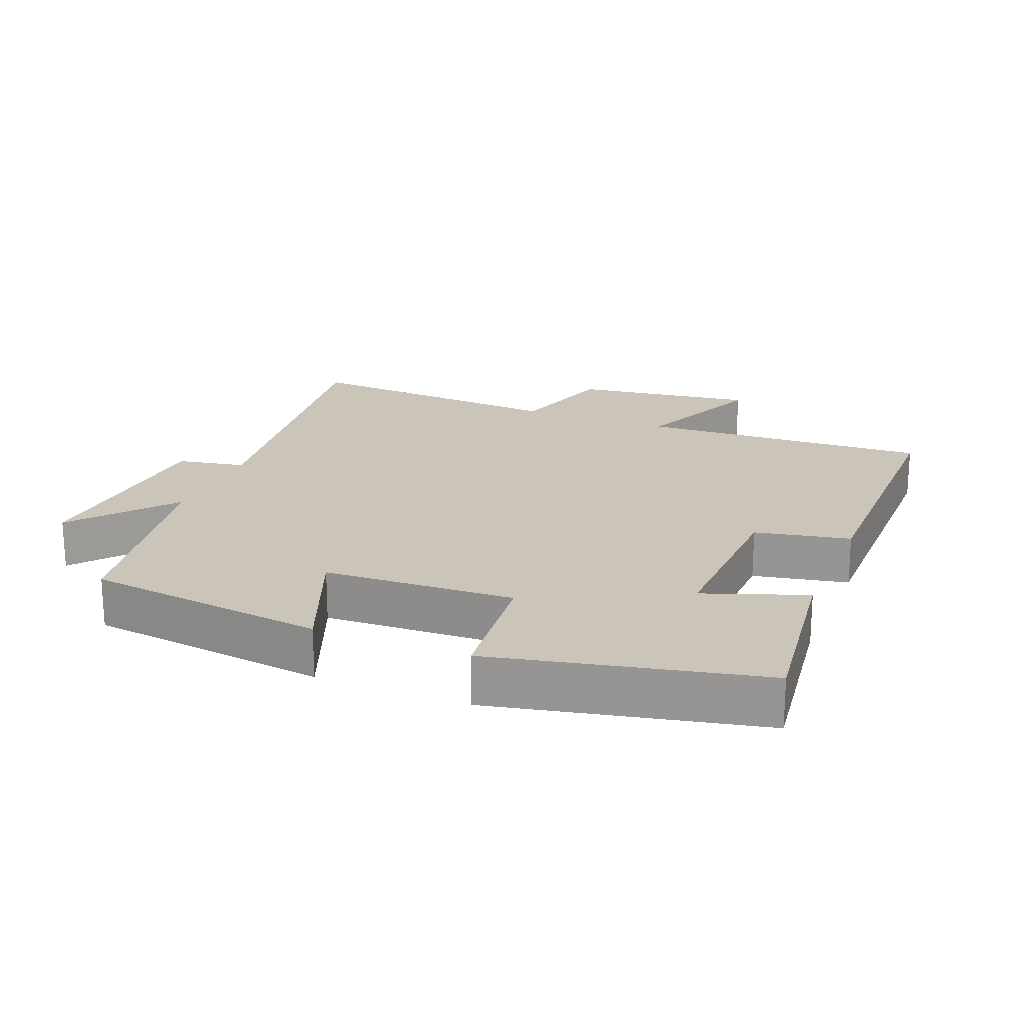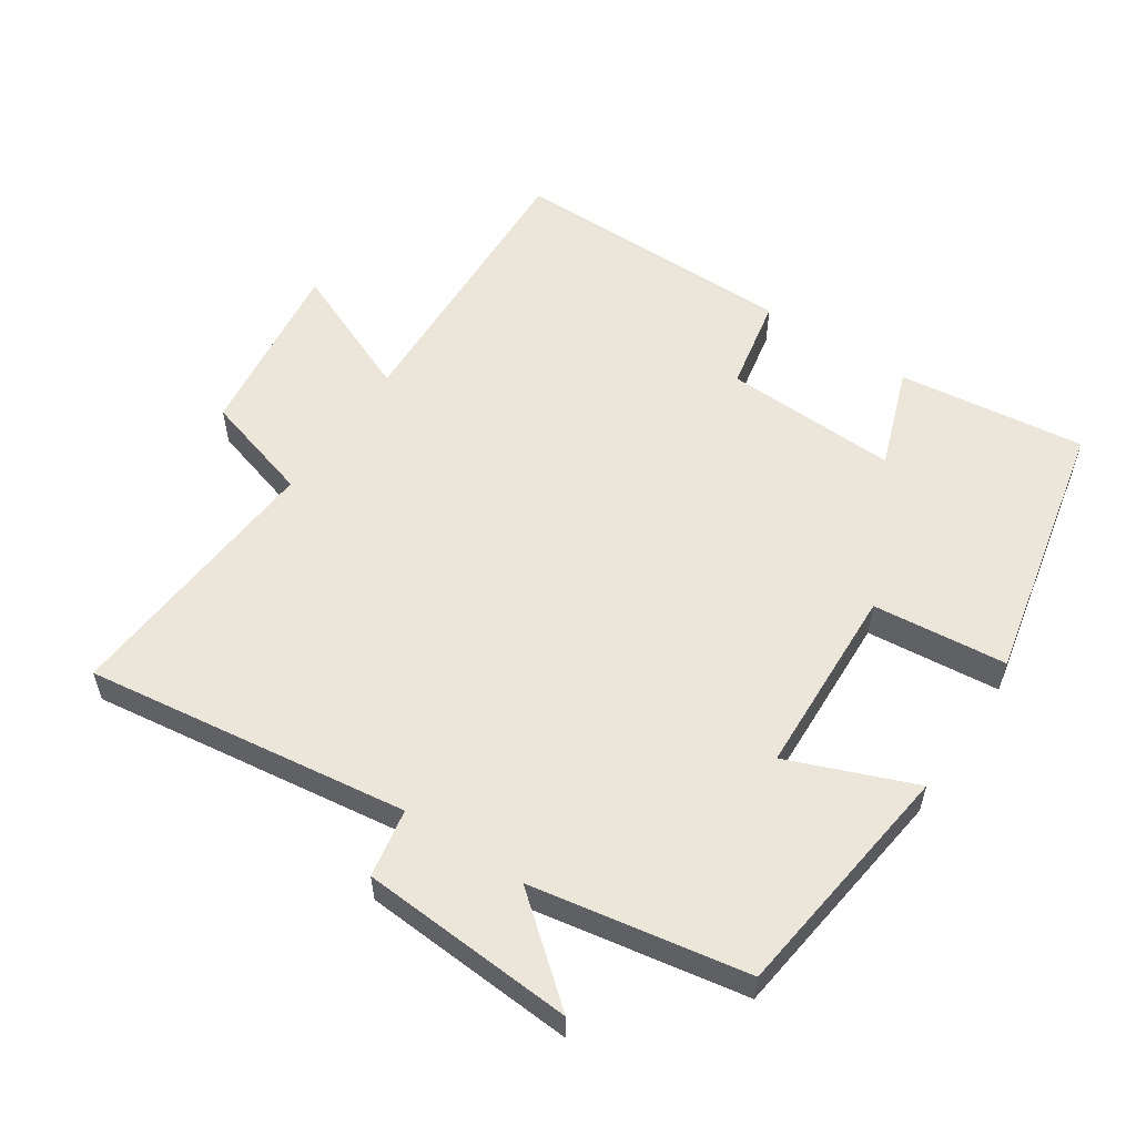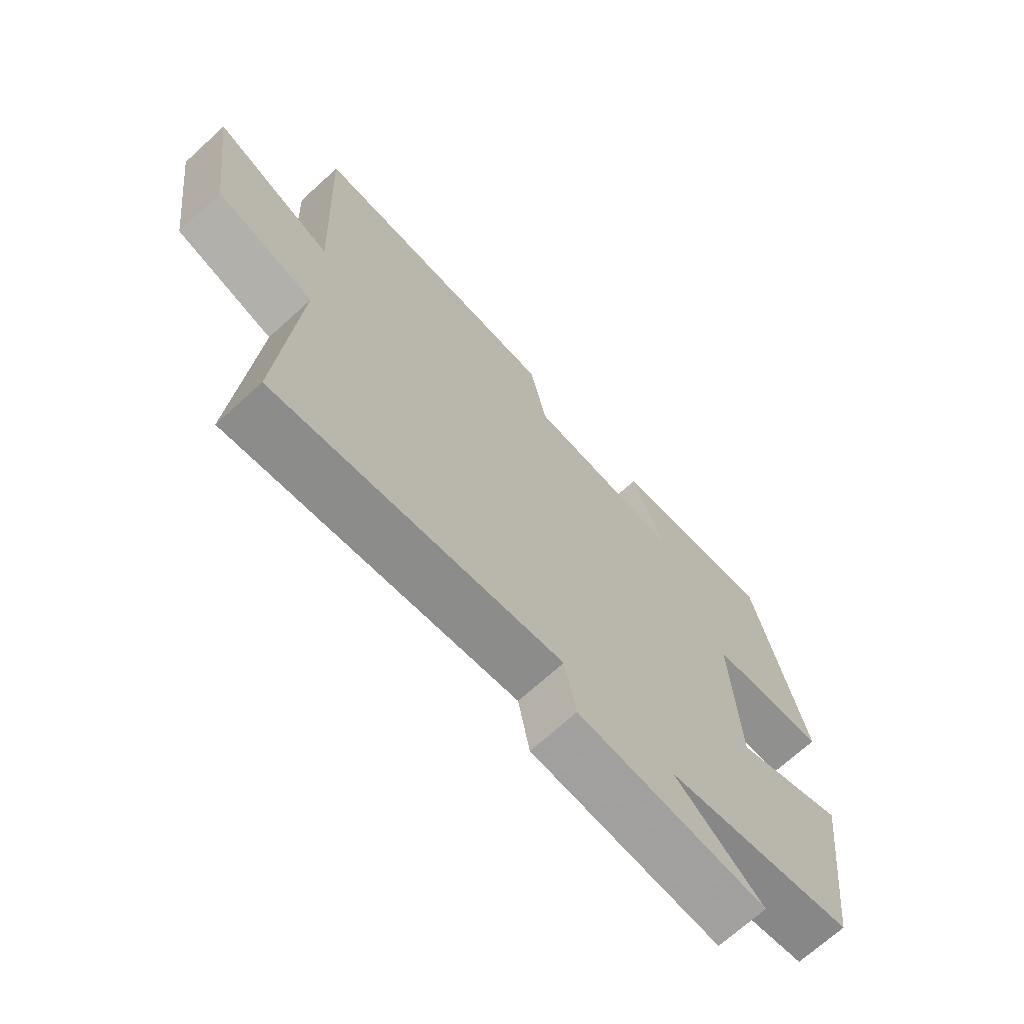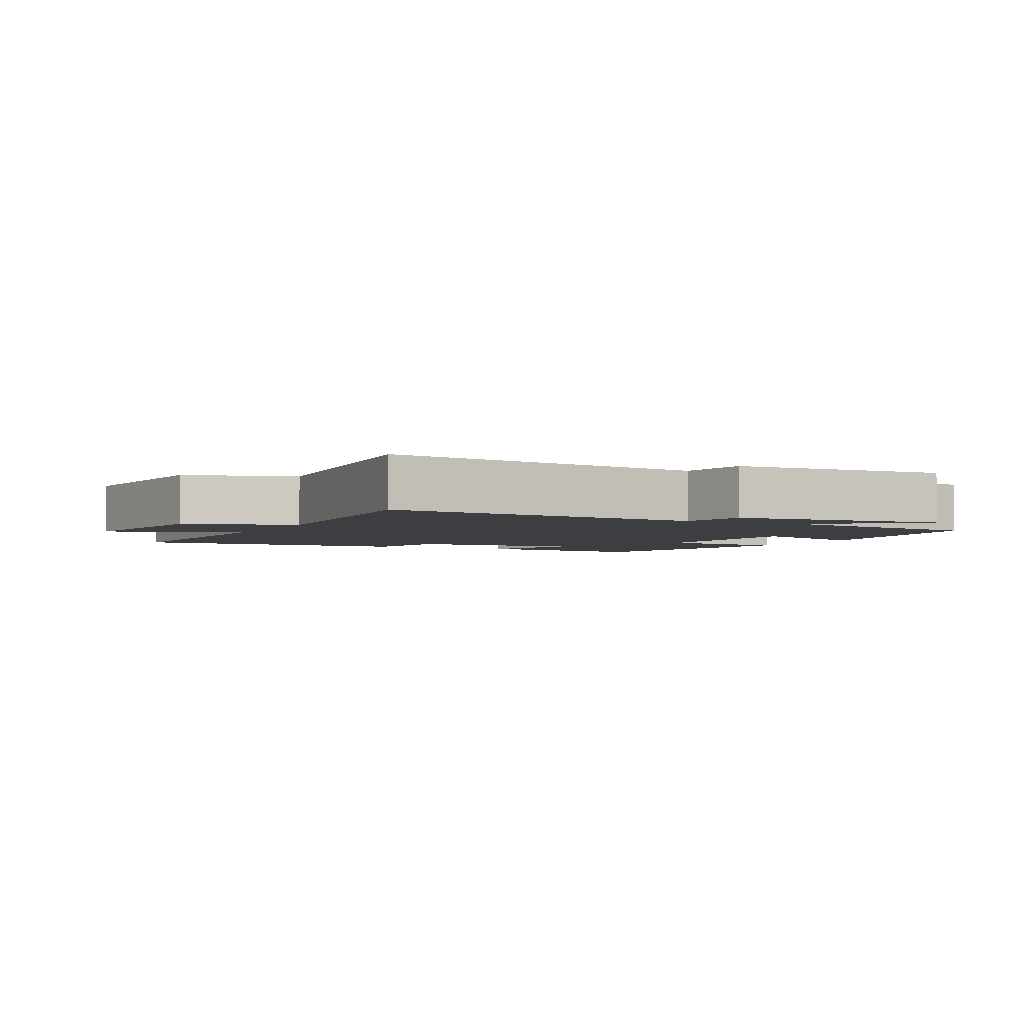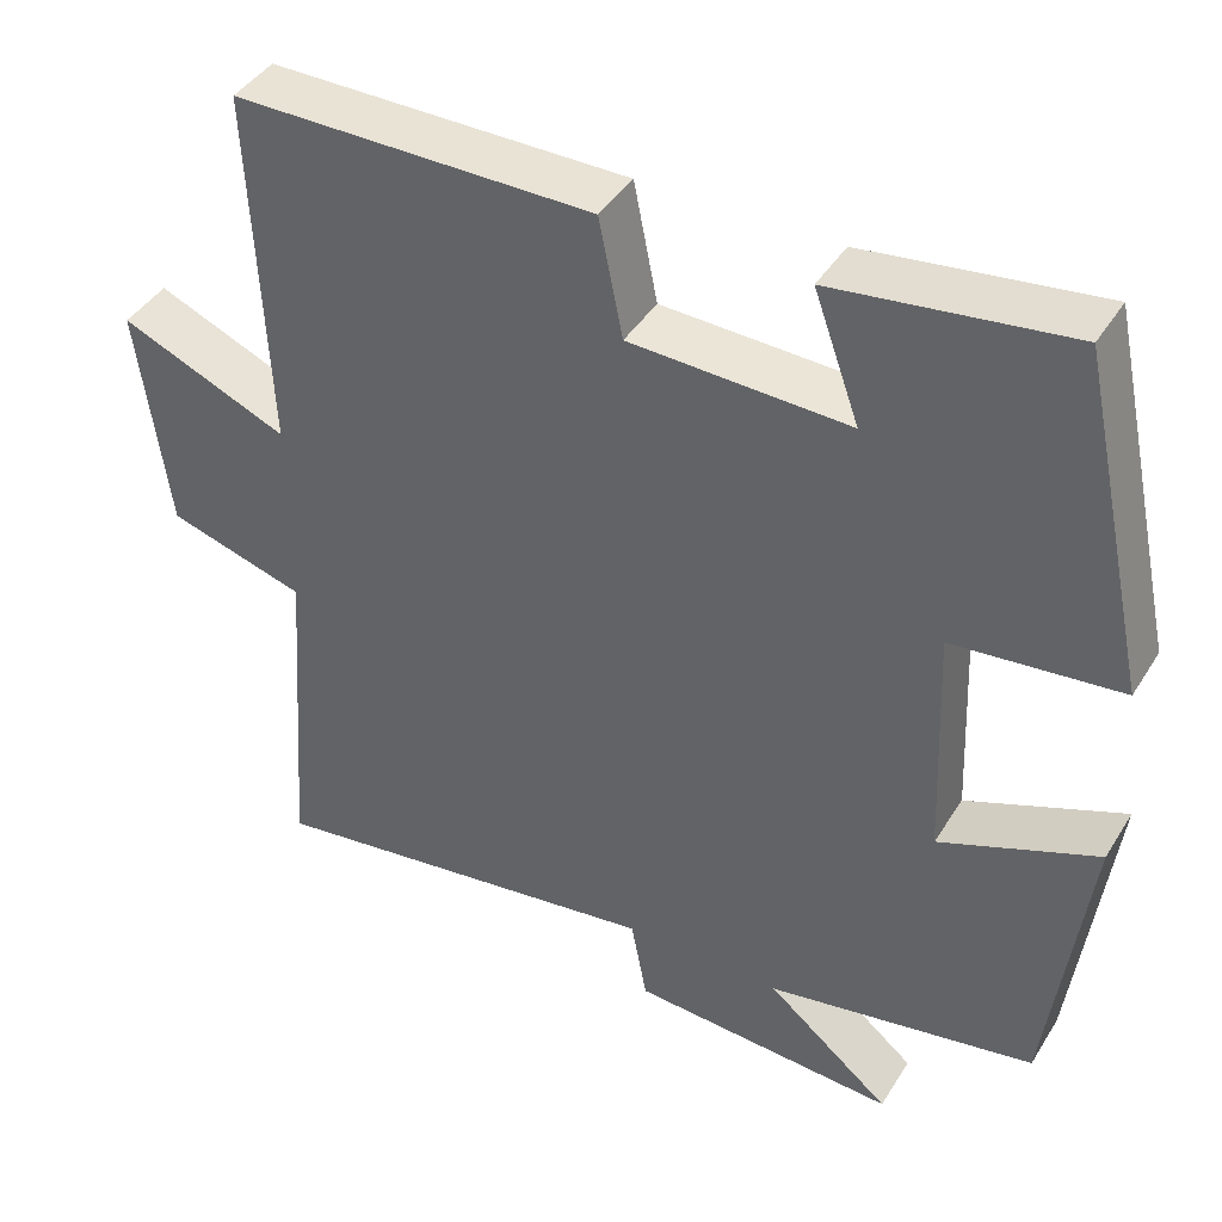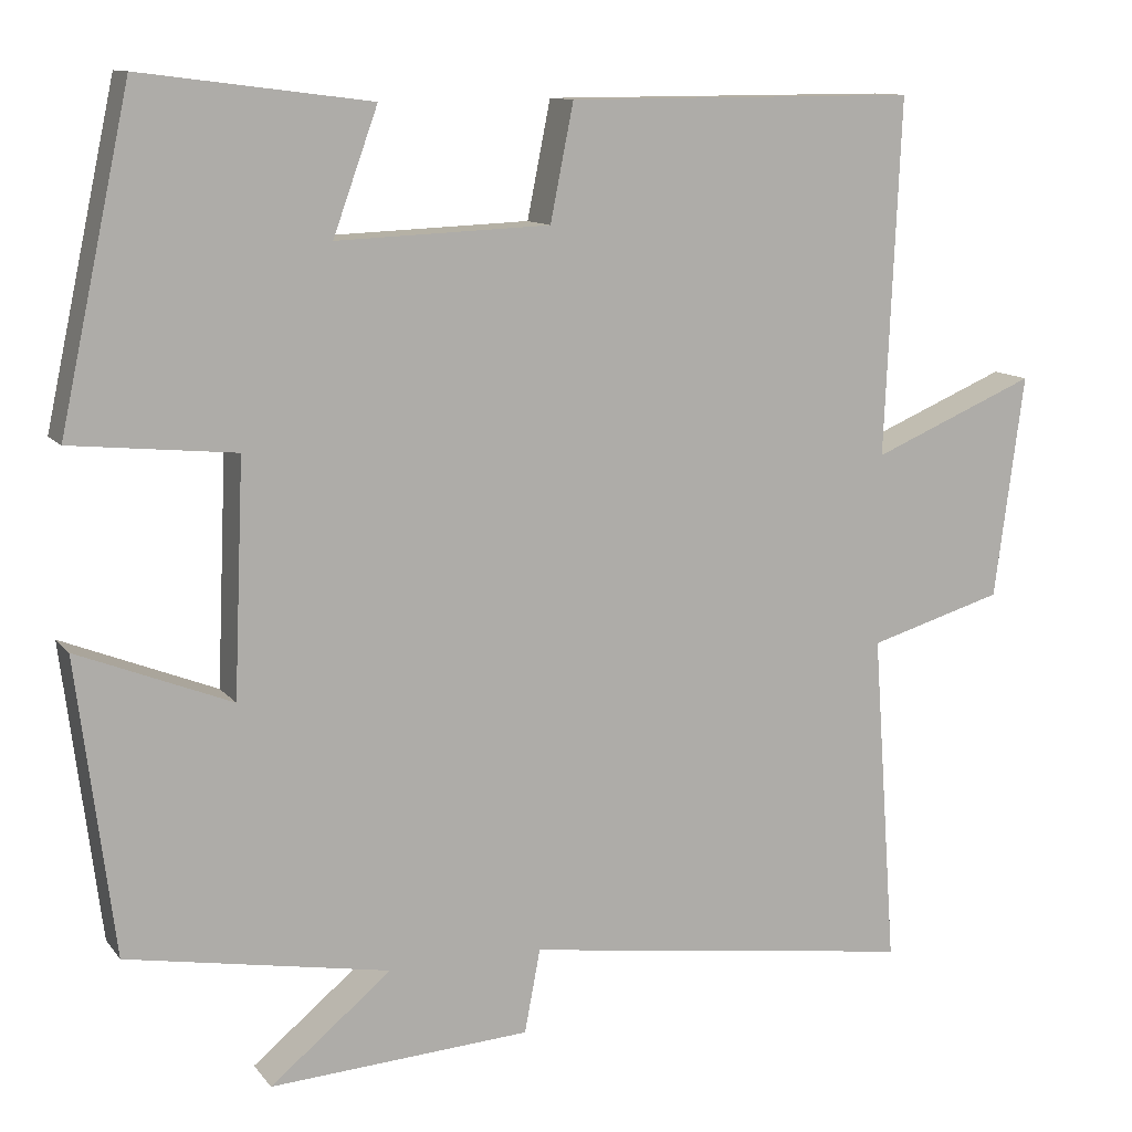
<metadata>
{"format":"obj","ext":"obj","renderer":"f3d","projection":"perspective","resolution":1024,"background":"white","views":[{"elev":20.4,"azim":-68.1,"up":"+Y"},{"elev":56.2,"azim":-146.2,"up":"+Y"},{"elev":-69.6,"azim":132.4,"up":"+Z"},{"elev":-3.3,"azim":153.9,"up":"+Y"},{"elev":42.1,"azim":-150.5,"up":"+Z"},{"elev":11.3,"azim":-22.5,"up":"+Z"}]}
</metadata>
<code>
v 0.519 0.07 0.501
v 0.5 0.07 0.07
v 0.699 0.07 0.154
v 0.663 0.07 -0.116
v 0.5 0.07 -0.164
v 0.529 0.07 -0.566
v 0.051 0.07 -0.5
v 0.032 0.07 -0.601
v -0.284 0.07 -0.621
v -0.137 0.07 -0.5
v -0.455 0.07 -0.443
v -0.5 0.07 -0.087
v -0.314 0.07 -0.161
v -0.302 0.07 0.121
v -0.5 0.07 0.141
v -0.415 0.07 0.535
v -0.138 0.07 0.5
v -0.192 0.07 0.35
v 0.066 0.07 0.36
v 0.094 0.07 0.5
v 0.519 0 0.501
v 0.5 0 0.07
v 0.699 0 0.154
v 0.663 0 -0.116
v 0.5 0 -0.164
v 0.529 0 -0.566
v 0.051 0 -0.5
v 0.032 0 -0.601
v -0.284 0 -0.621
v -0.137 0 -0.5
v -0.455 0 -0.443
v -0.5 0 -0.087
v -0.314 0 -0.161
v -0.302 0 0.121
v -0.5 0 0.141
v -0.415 0 0.535
v -0.138 0 0.5
v -0.192 0 0.35
v 0.066 0 0.36
v 0.094 0 0.5
f 19 20 1 2
f 18 19 2
f 15 16 17 18
f 14 15 18 2
f 13 14 2
f 10 11 12 13
f 10 13 2
f 7 8 9 10
f 7 10 2 3
f 5 6 7
f 5 7 3
f 3 4 5
f 22 21 40 39
f 22 39 38
f 38 37 36 35
f 22 38 35 34
f 22 34 33
f 33 32 31 30
f 22 33 30
f 30 29 28 27
f 23 22 30 27
f 27 26 25
f 23 27 25
f 25 24 23
f 1 21 22 2
f 2 22 23 3
f 3 23 24 4
f 4 24 25 5
f 5 25 26 6
f 6 26 27 7
f 7 27 28 8
f 8 28 29 9
f 9 29 30 10
f 10 30 31 11
f 11 31 32 12
f 12 32 33 13
f 13 33 34 14
f 14 34 35 15
f 15 35 36 16
f 16 36 37 17
f 17 37 38 18
f 18 38 39 19
f 19 39 40 20
f 20 40 21 1

</code>
